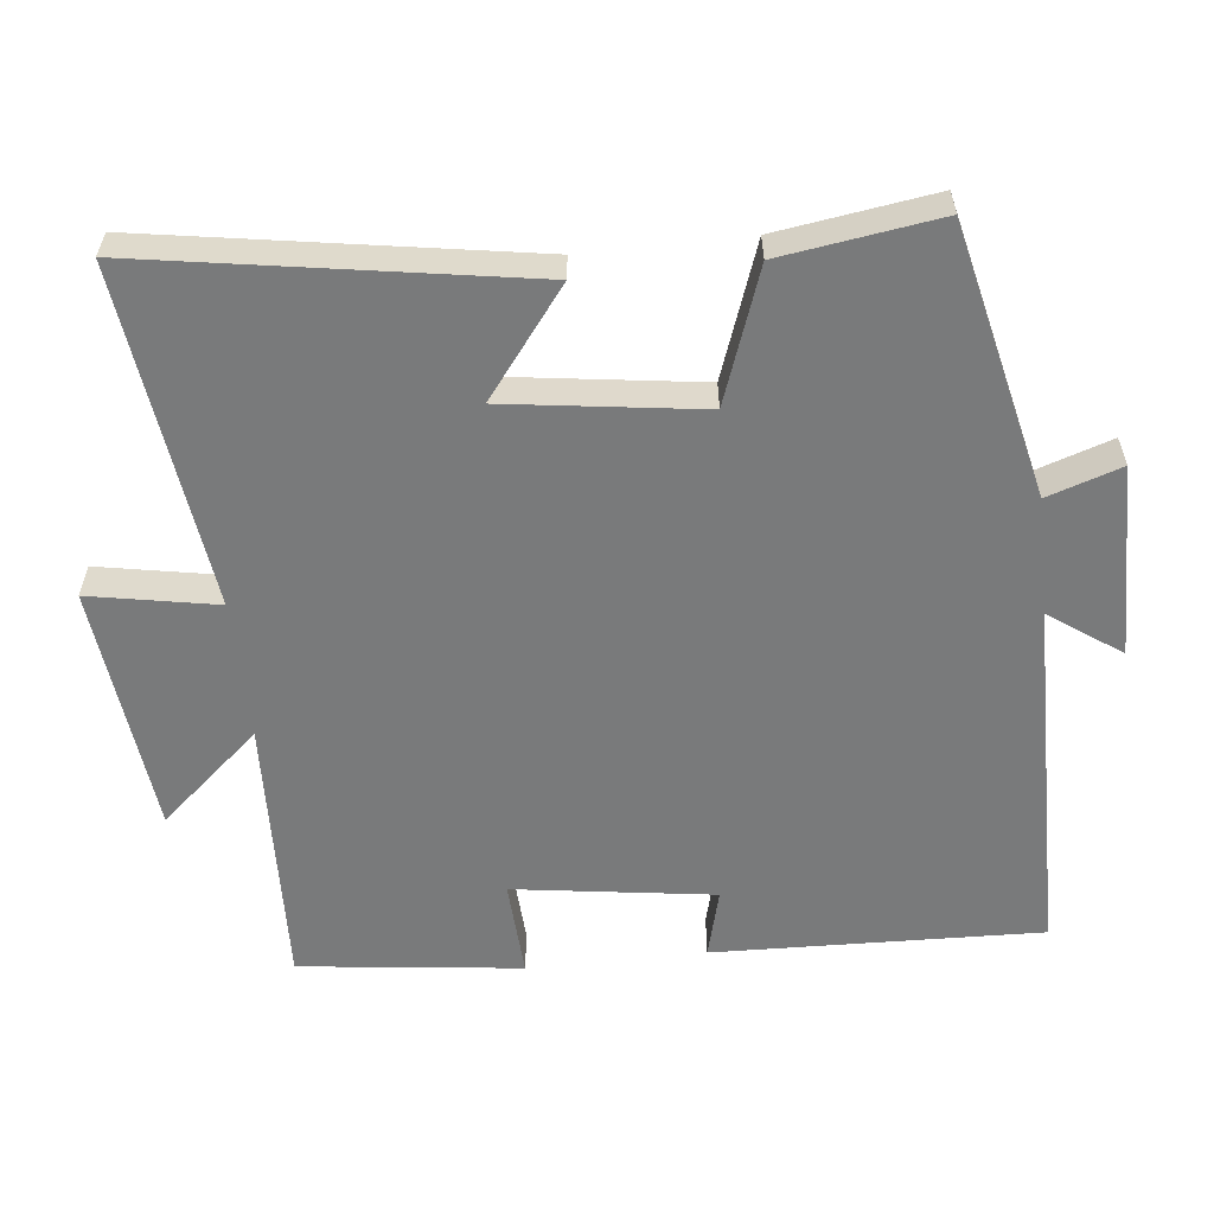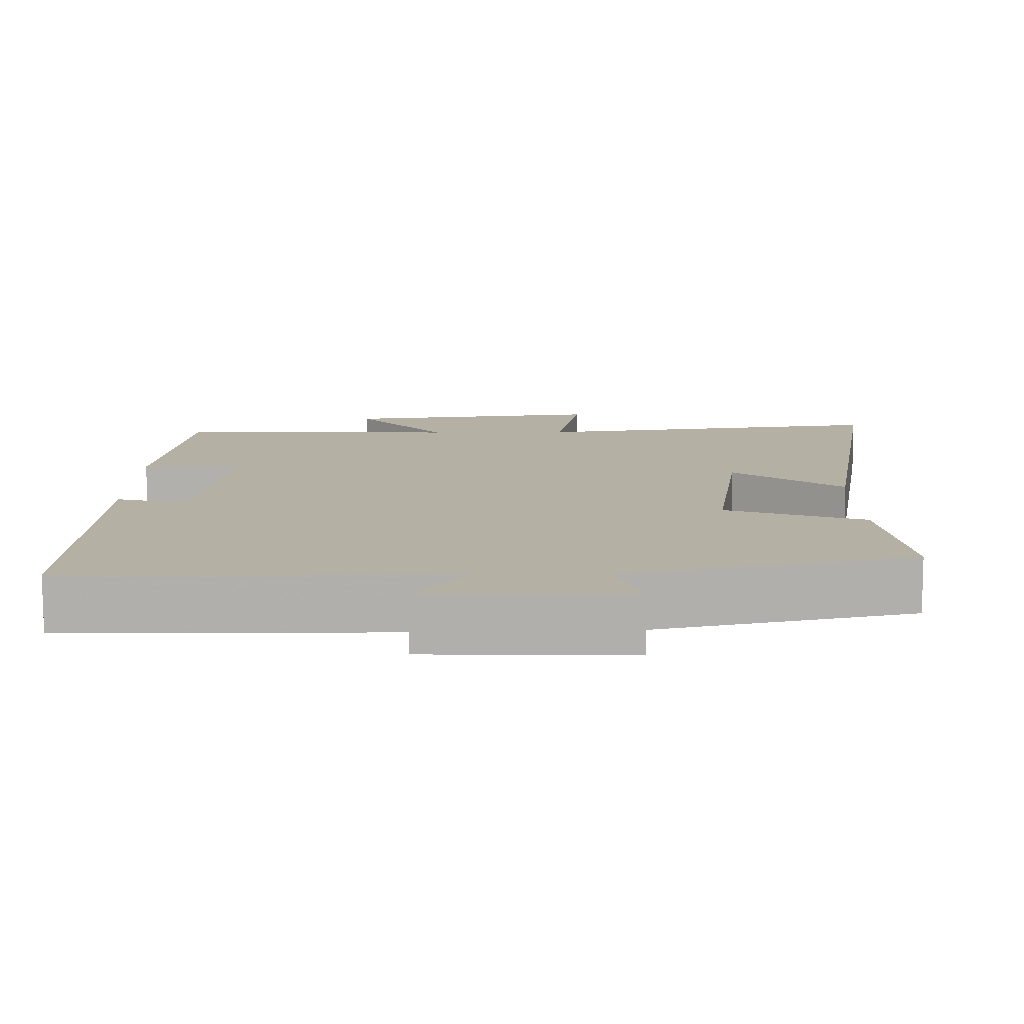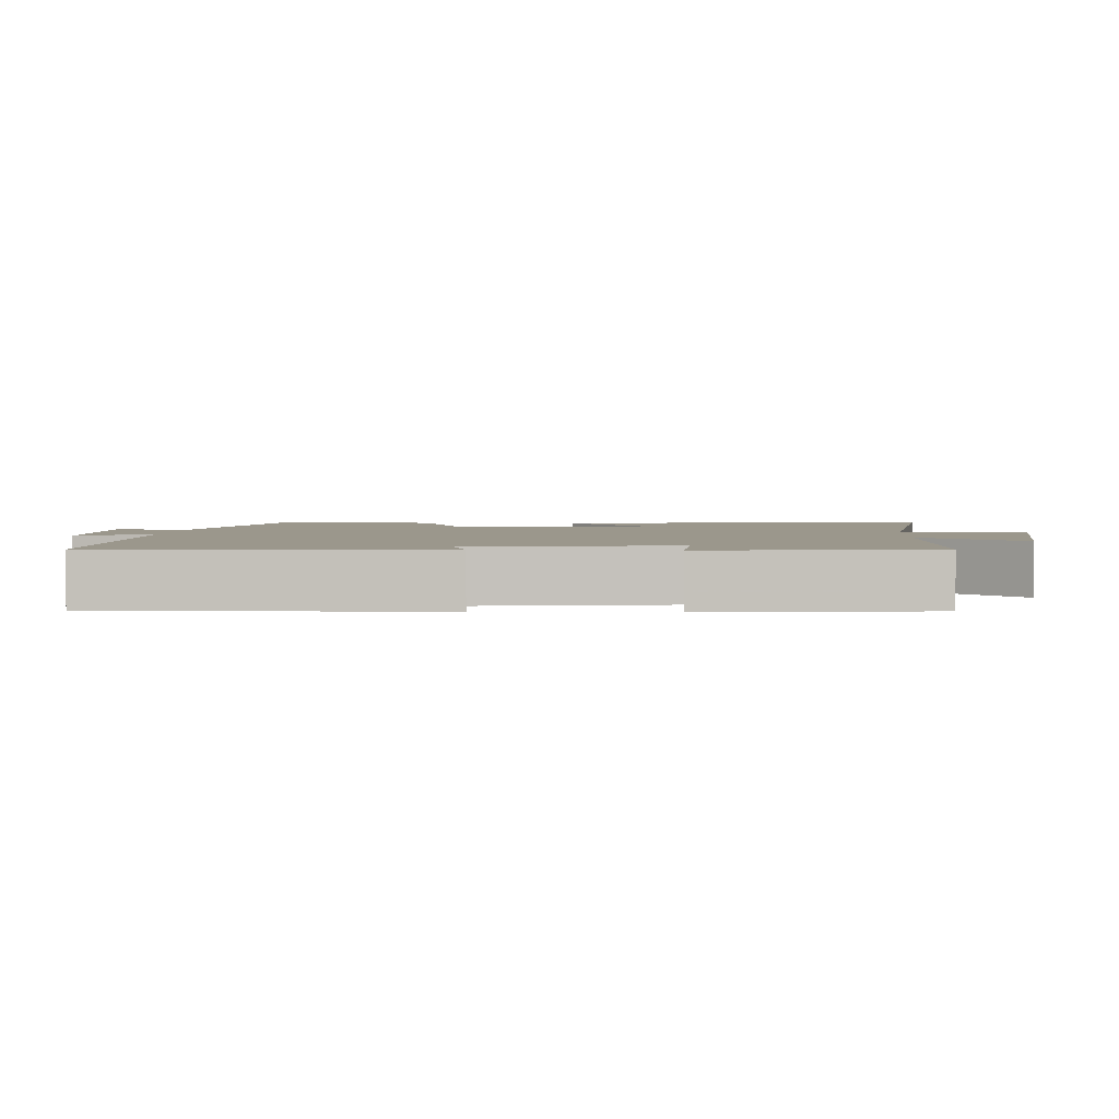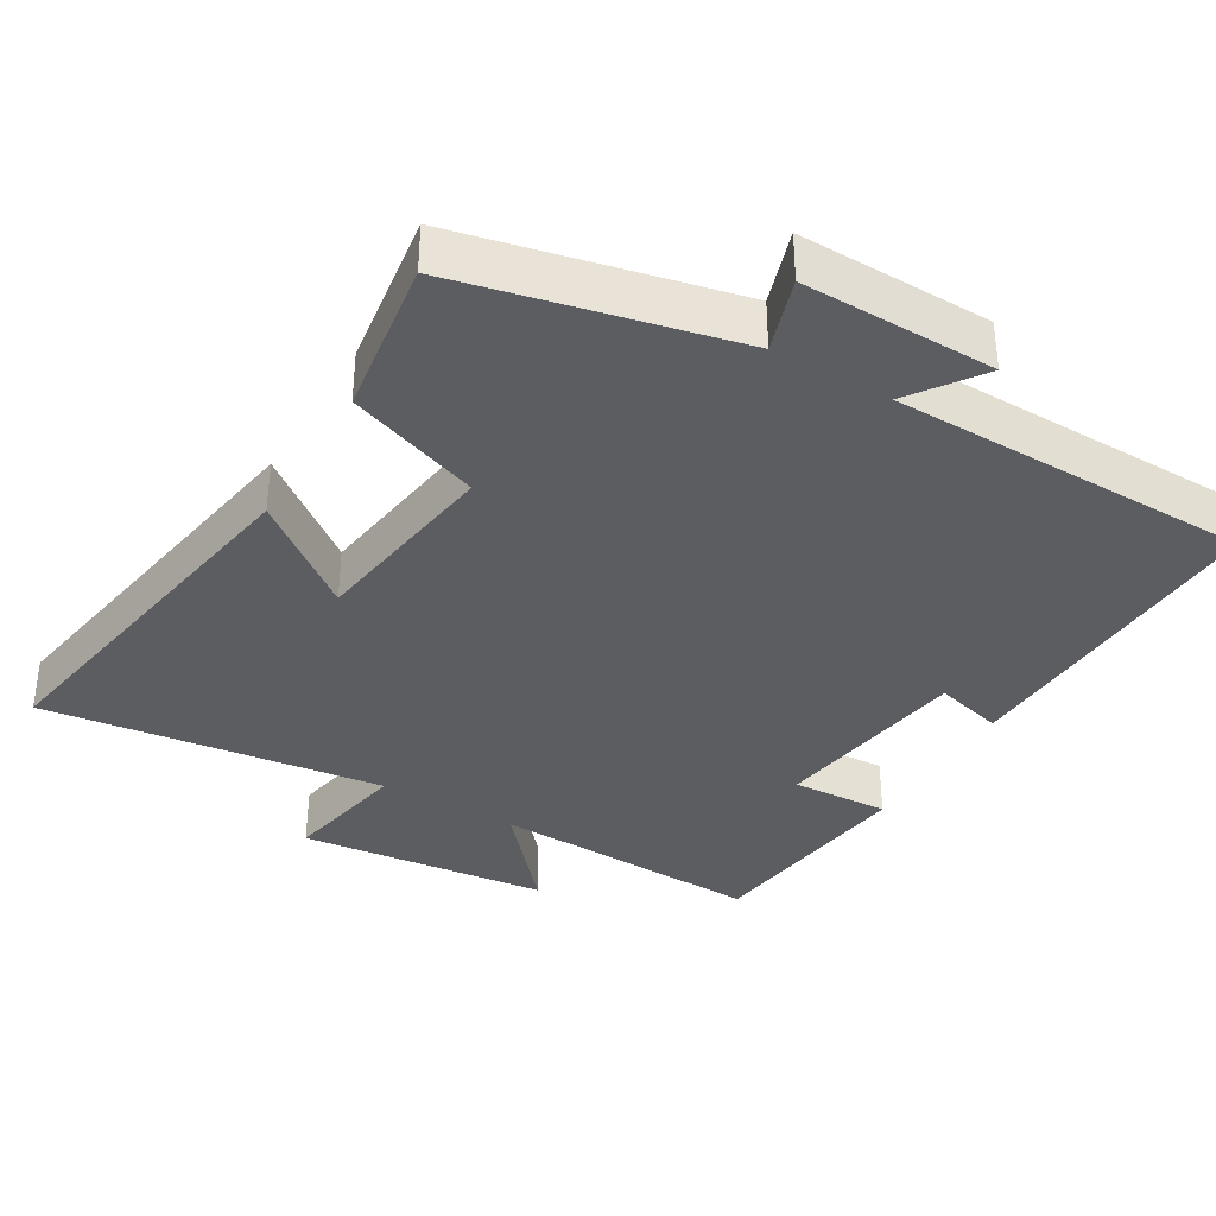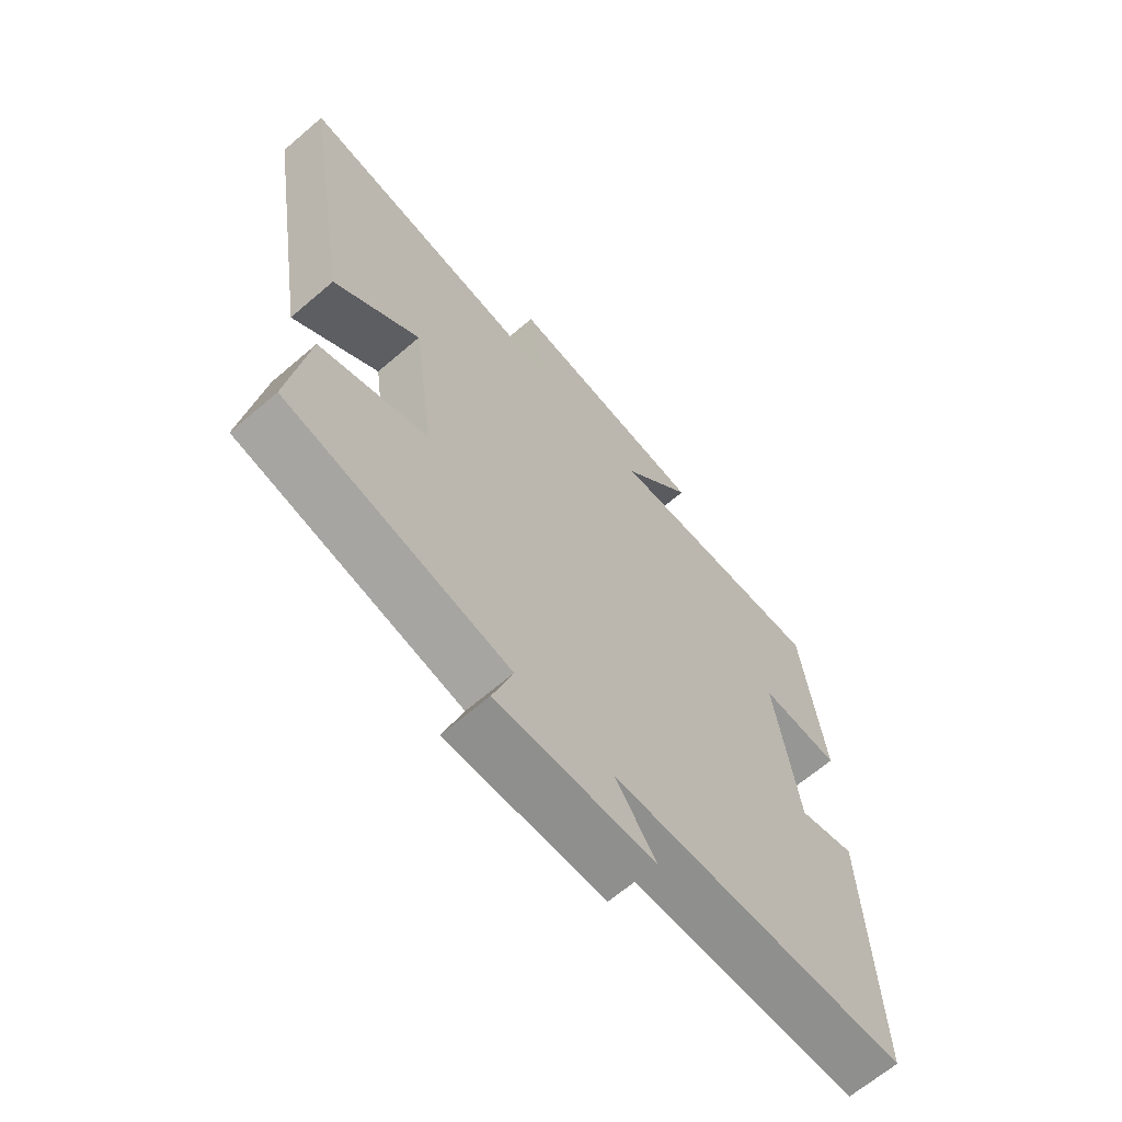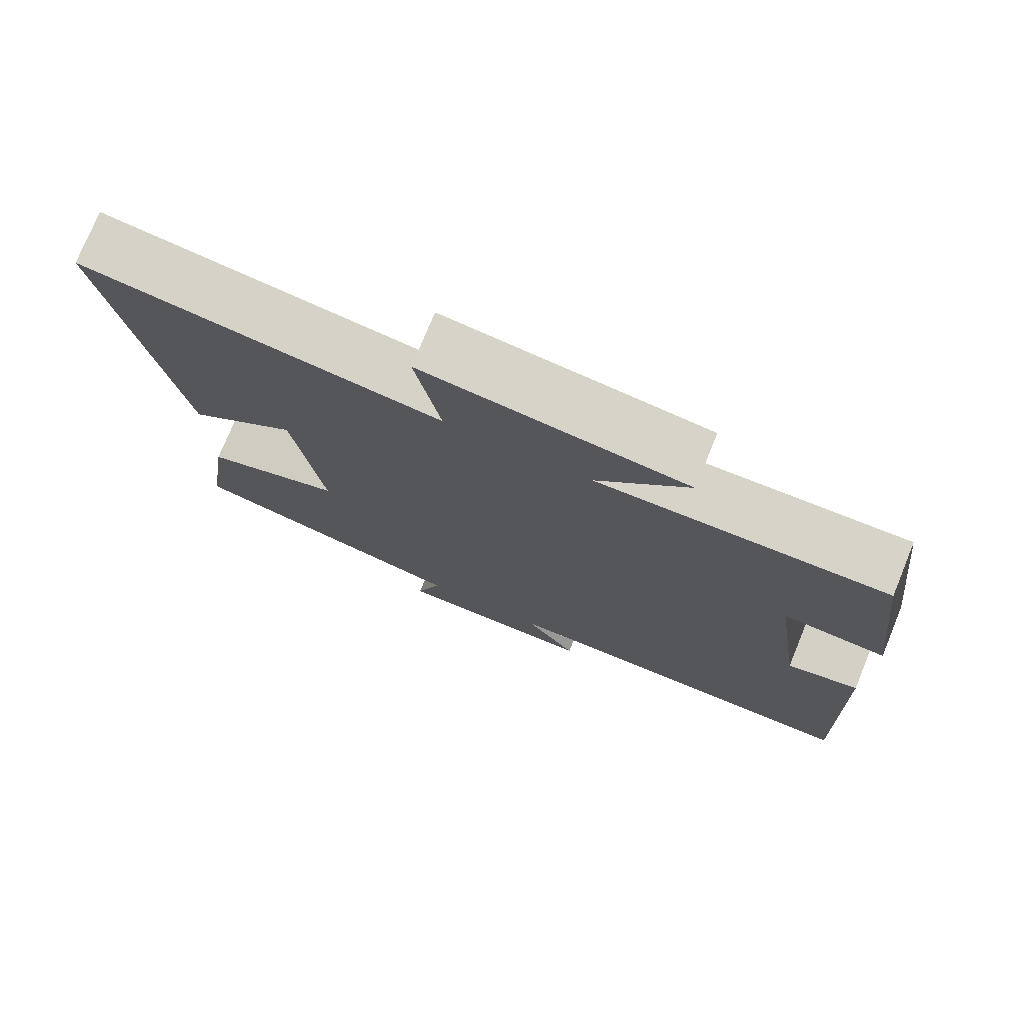
<metadata>
{"format":"obj","ext":"obj","renderer":"f3d","projection":"perspective","resolution":1024,"background":"white","views":[{"elev":-58.0,"azim":96.3,"up":"+Y"},{"elev":-78.5,"azim":0.2,"up":"+Z"},{"elev":2.6,"azim":-86.8,"up":"+Y"},{"elev":-36.0,"azim":149.4,"up":"+Y"},{"elev":-65.7,"azim":130.8,"up":"+Z"},{"elev":75.9,"azim":-157.7,"up":"+Z"}]}
</metadata>
<code>
v 0.587 0.07 0.56
v 0.5 0.07 0.032
v 0.353 0.07 0.145
v 0.315 0.07 -0.127
v 0.5 0.07 -0.194
v 0.532 0.07 -0.414
v 0.153 0.07 -0.5
v 0.187 0.07 -0.603
v -0.081 0.07 -0.599
v -0.011 0.07 -0.5
v -0.515 0.07 -0.494
v -0.5 0.07 -0.039
v -0.404 0.07 -0.064
v -0.364 0.07 0.214
v -0.5 0.07 0.207
v -0.463 0.07 0.515
v -0.082 0.07 0.5
v -0.203 0.07 0.639
v 0.145 0.07 0.677
v 0.112 0.07 0.5
v 0.587 0 0.56
v 0.5 0 0.032
v 0.353 0 0.145
v 0.315 0 -0.127
v 0.5 0 -0.194
v 0.532 0 -0.414
v 0.153 0 -0.5
v 0.187 0 -0.603
v -0.081 0 -0.599
v -0.011 0 -0.5
v -0.515 0 -0.494
v -0.5 0 -0.039
v -0.404 0 -0.064
v -0.364 0 0.214
v -0.5 0 0.207
v -0.463 0 0.515
v -0.082 0 0.5
v -0.203 0 0.639
v 0.145 0 0.677
v 0.112 0 0.5
f 17 18 19 20
f 14 15 16 17
f 13 14 17 20
f 10 11 12 13
f 10 13 20 1
f 7 8 9 10
f 4 5 6 7
f 3 4 7 10
f 1 2 3
f 1 3 10
f 40 39 38 37
f 37 36 35 34
f 40 37 34 33
f 33 32 31 30
f 21 40 33 30
f 30 29 28 27
f 27 26 25 24
f 30 27 24 23
f 23 22 21
f 30 23 21
f 1 21 22 2
f 2 22 23 3
f 3 23 24 4
f 4 24 25 5
f 5 25 26 6
f 6 26 27 7
f 7 27 28 8
f 8 28 29 9
f 9 29 30 10
f 10 30 31 11
f 11 31 32 12
f 12 32 33 13
f 13 33 34 14
f 14 34 35 15
f 15 35 36 16
f 16 36 37 17
f 17 37 38 18
f 18 38 39 19
f 19 39 40 20
f 20 40 21 1

</code>
